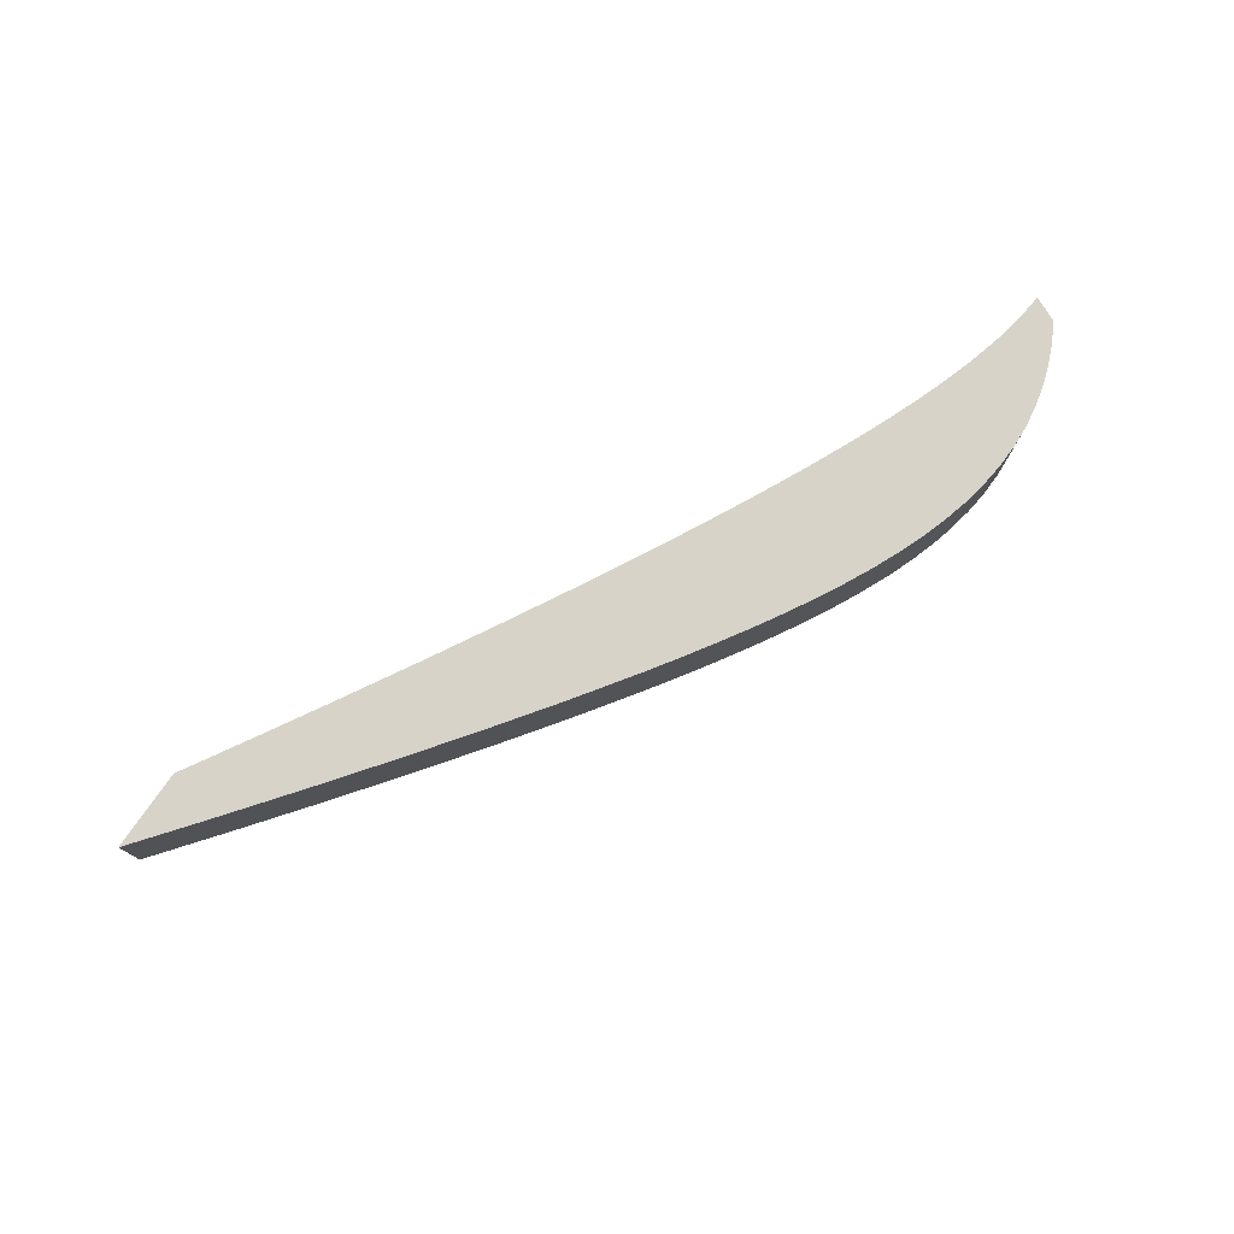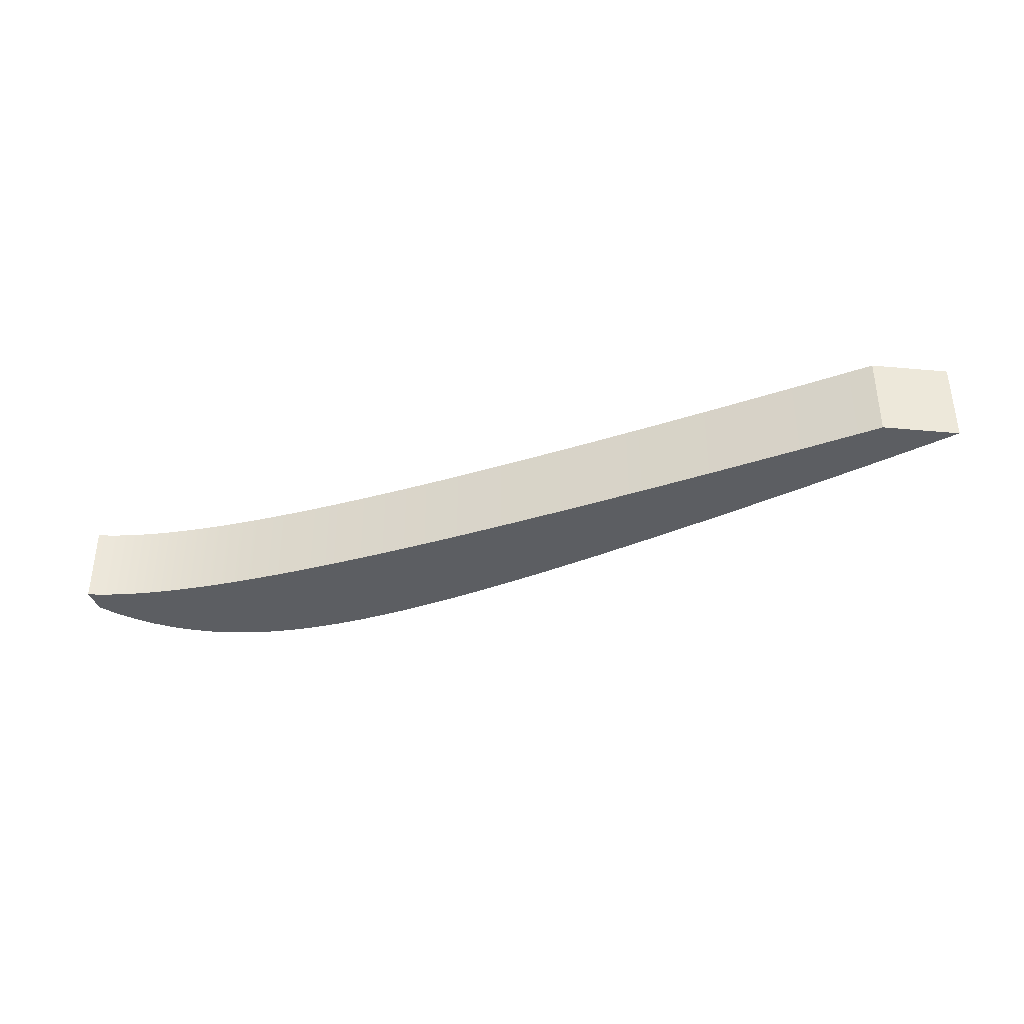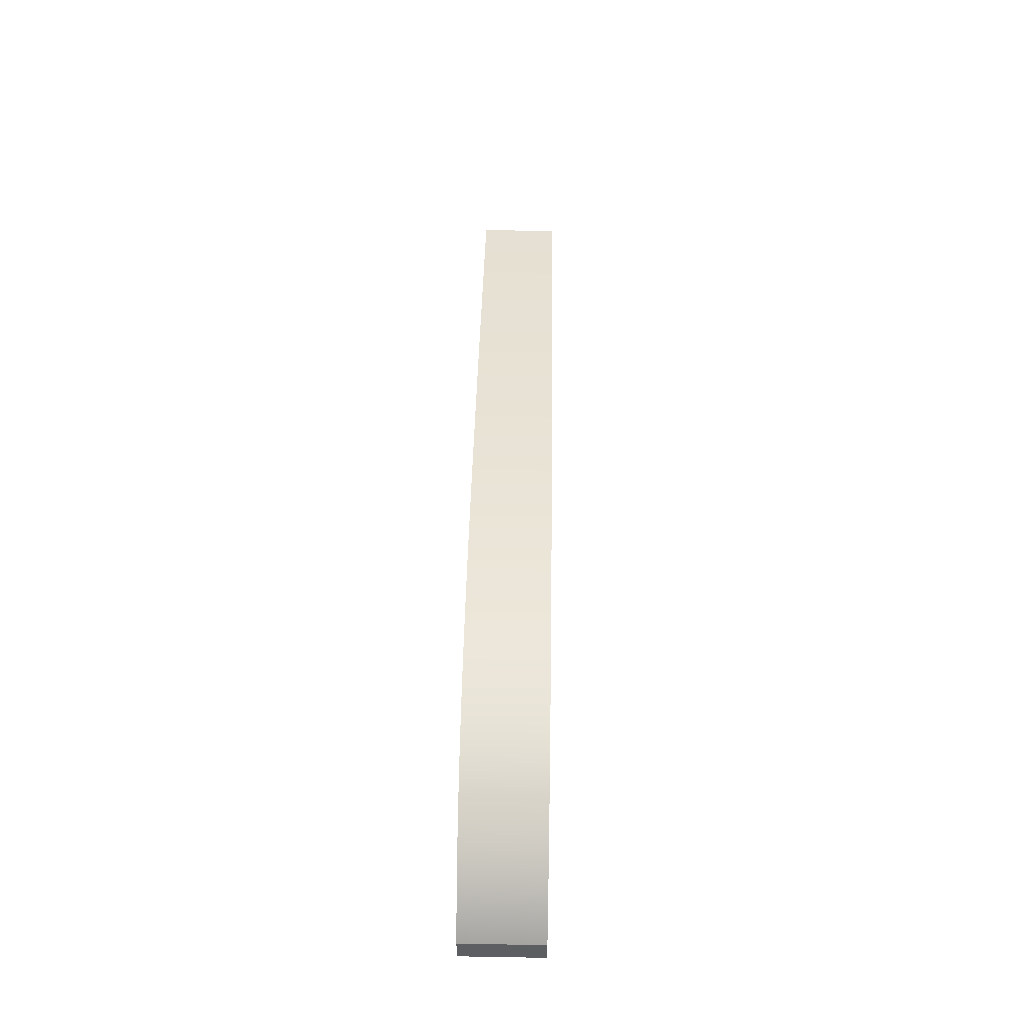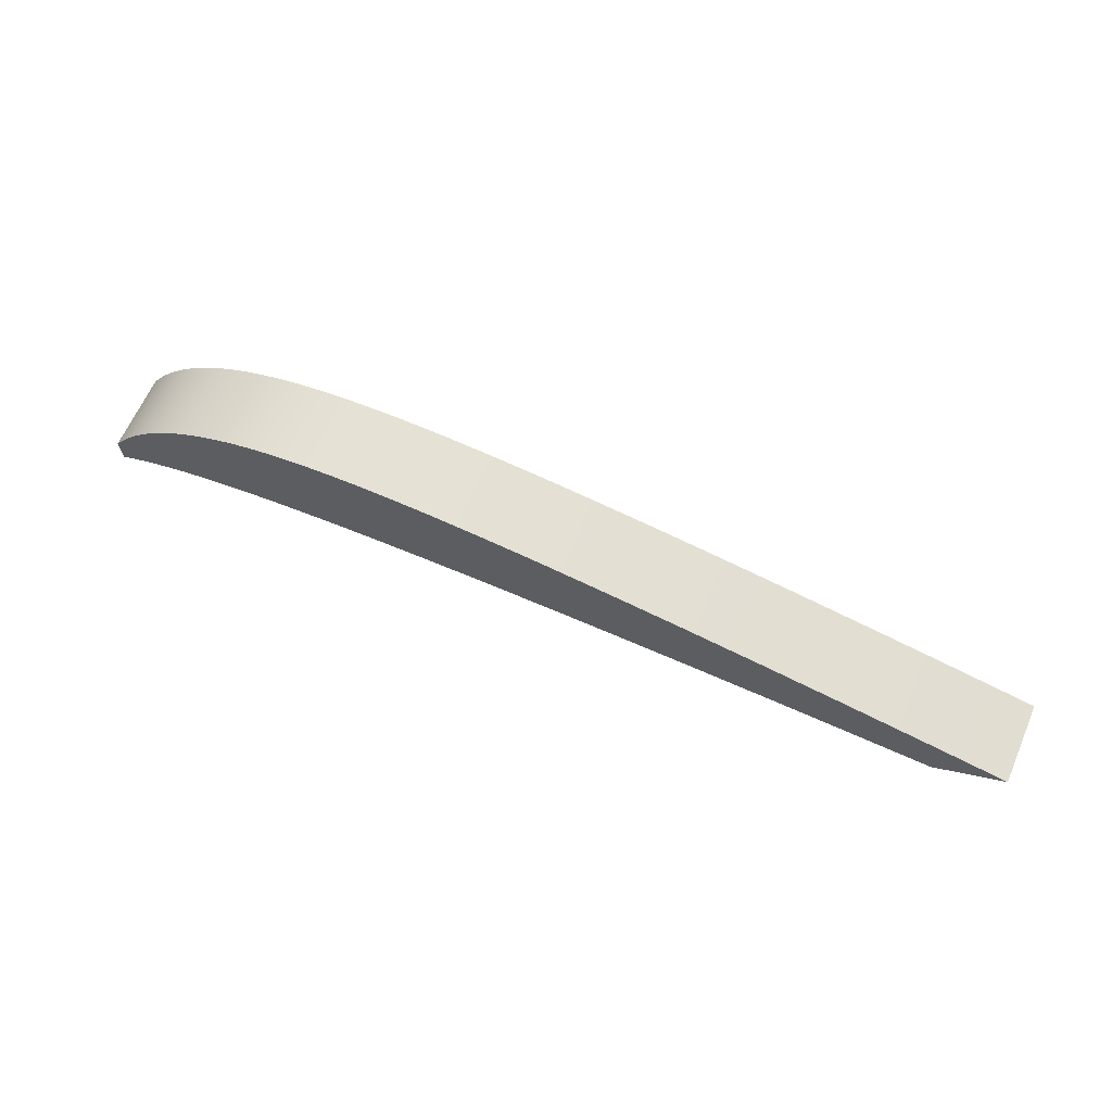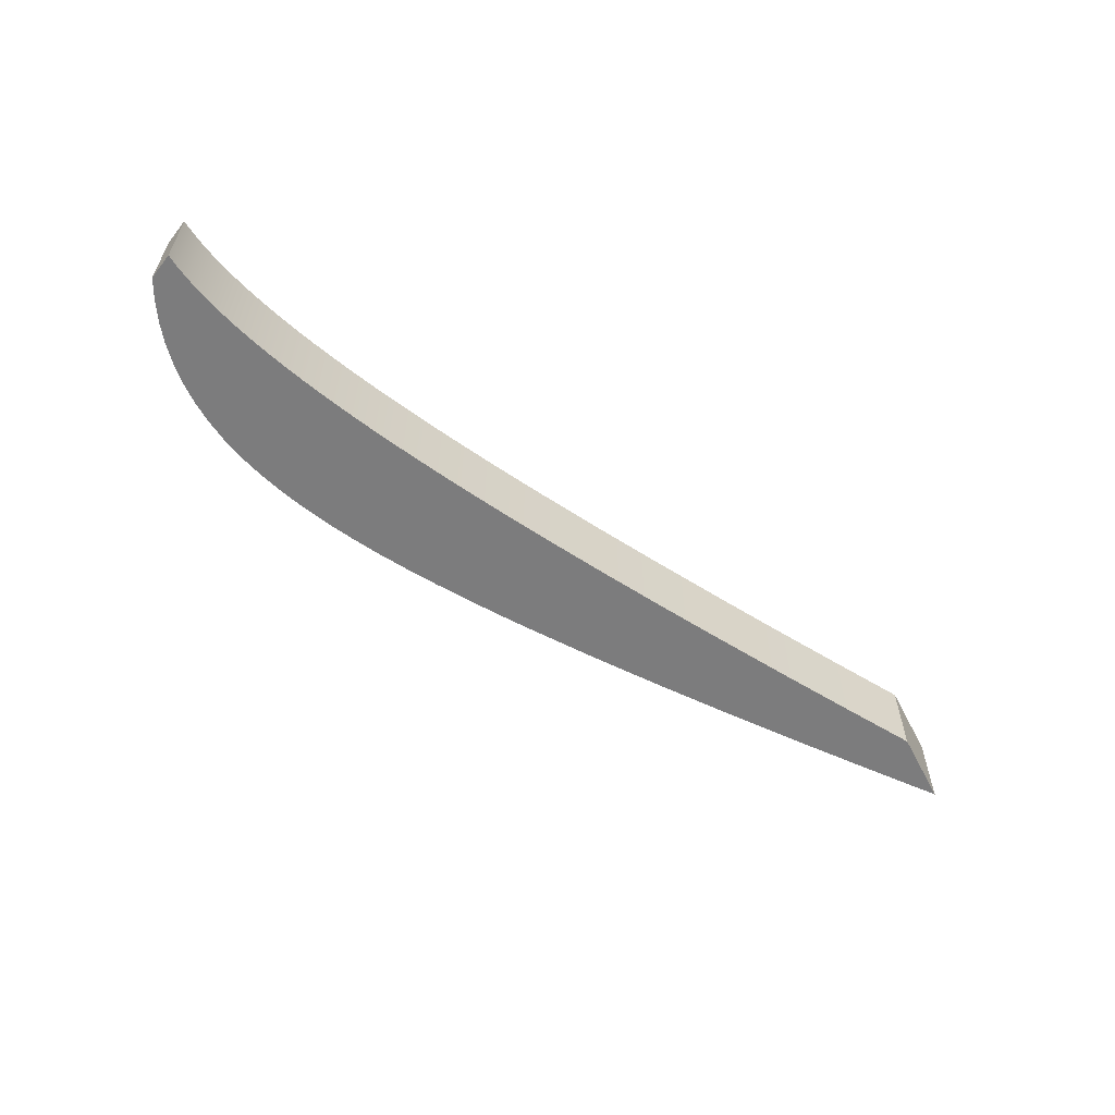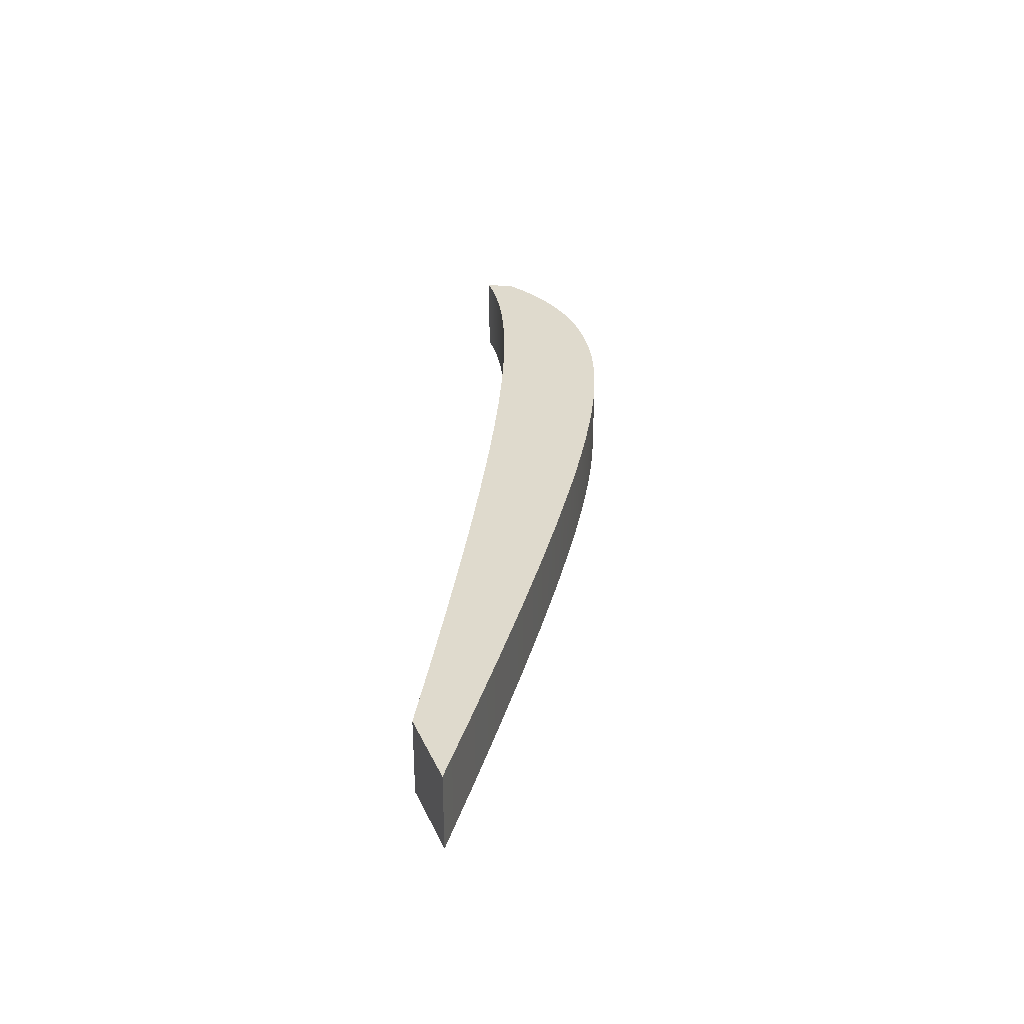
<metadata>
{"format":"obj","ext":"obj","renderer":"f3d","projection":"perspective","resolution":1024,"background":"white","views":[{"elev":76.1,"azim":152.0,"up":"+Z"},{"elev":-37.8,"azim":20.7,"up":"+Z"},{"elev":48.7,"azim":-88.9,"up":"+Y"},{"elev":64.4,"azim":23.5,"up":"+Y"},{"elev":-58.8,"azim":-35.3,"up":"+Z"},{"elev":32.9,"azim":95.6,"up":"+Z"}]}
</metadata>
<code>
v -0.01834 0.366 0
v 0.1497 0.6092 0
v 0.3347 0.8339 0
v 0.5369 1.04 0
v 0.7562 1.227 0
v 0.993 1.395 0
v 1.247 1.544 0
v 1.519 1.674 0
v 1.809 1.785 0
v 2.117 1.877 0
v 2.443 1.951 0
v 2.786 2.006 0
v 3.146 2.045 0
v 3.523 2.069 0
v 3.916 2.078 0
v 4.324 2.074 0
v 4.746 2.058 0
v 5.182 2.032 0
v 5.63 1.997 0
v 6.09 1.953 0
v 6.562 1.902 0
v 7.536 1.779 0
v 8.549 1.633 0
v 9.597 1.468 0
v 10.68 1.286 0
v 11.79 1.089 0
v 12.93 0.8765 0
v 11.99 0.391 0
v 10.88 0.4519 0
v 9.814 0.5042 0
v 8.782 0.5476 0
v 7.789 0.5816 0
v 6.837 0.6056 0
v 5.931 0.6189 0
v 5.495 0.6213 0
v 5.073 0.6206 0
v 4.663 0.6167 0
v 4.267 0.6096 0
v 3.885 0.599 0
v 3.518 0.585 0
v 3.166 0.5674 0
v 2.83 0.546 0
v 2.509 0.521 0
v 2.203 0.4921 0
v 1.914 0.4595 0
v 1.64 0.423 0
v 1.382 0.3828 0
v 1.14 0.3389 0
v 0.9129 0.2913 0
v 0.7009 0.2401 0
v 0.5037 0.1853 0
v 0.3213 0.127 0
v 0.1534 0.06526 0
v 0 0 0
v 12.93 0.8765 1.118
v 11.79 1.089 1.118
v 10.68 1.286 1.118
v 9.597 1.468 1.118
v 8.549 1.633 1.118
v 7.536 1.779 1.118
v 6.562 1.902 1.118
v 6.09 1.953 1.118
v 5.63 1.997 1.118
v 5.182 2.032 1.118
v 4.746 2.058 1.118
v 4.324 2.074 1.118
v 3.916 2.078 1.118
v 3.523 2.069 1.118
v 3.146 2.045 1.118
v 2.786 2.006 1.118
v 2.443 1.951 1.118
v 2.117 1.877 1.118
v 1.809 1.785 1.118
v 1.519 1.674 1.118
v 1.247 1.544 1.118
v 0.993 1.395 1.118
v 0.7562 1.227 1.118
v 0.5369 1.04 1.118
v 0.3347 0.8339 1.118
v 0.1497 0.6092 1.118
v -0.01834 0.366 1.118
v 0 0 1.118
v 0.1534 0.06526 1.118
v 0.3213 0.127 1.118
v 0.5037 0.1853 1.118
v 0.7009 0.2401 1.118
v 0.9129 0.2913 1.118
v 1.14 0.3389 1.118
v 1.382 0.3828 1.118
v 1.64 0.423 1.118
v 1.914 0.4595 1.118
v 2.203 0.4921 1.118
v 2.509 0.521 1.118
v 2.83 0.546 1.118
v 3.166 0.5674 1.118
v 3.518 0.585 1.118
v 3.885 0.599 1.118
v 4.267 0.6096 1.118
v 4.663 0.6167 1.118
v 5.073 0.6206 1.118
v 5.495 0.6213 1.118
v 5.931 0.6189 1.118
v 6.837 0.6056 1.118
v 7.789 0.5816 1.118
v 8.782 0.5476 1.118
v 9.814 0.5042 1.118
v 10.88 0.4519 1.118
v 11.99 0.391 1.118
v 12.93 0.8765 0
v 11.79 1.089 0
v 10.68 1.286 0
v 9.597 1.468 0
v 8.549 1.633 0
v 7.536 1.779 0
v 6.562 1.902 0
v 6.09 1.953 0
v 5.63 1.997 0
v 5.182 2.032 0
v 4.746 2.058 0
v 4.324 2.074 0
v 3.916 2.078 0
v 3.523 2.069 0
v 3.146 2.045 0
v 2.786 2.006 0
v 2.443 1.951 0
v 2.117 1.877 0
v 1.809 1.785 0
v 1.519 1.674 0
v 1.247 1.544 0
v 0.993 1.395 0
v 0.7562 1.227 0
v 0.5369 1.04 0
v 0.3347 0.8339 0
v 0.1497 0.6092 0
v -0.01834 0.366 0
v -0.01834 0.366 1.118
v 0.1497 0.6092 1.118
v 0.3347 0.8339 1.118
v 0.5369 1.04 1.118
v 0.7562 1.227 1.118
v 0.993 1.395 1.118
v 1.247 1.544 1.118
v 1.519 1.674 1.118
v 1.809 1.785 1.118
v 2.117 1.877 1.118
v 2.443 1.951 1.118
v 2.786 2.006 1.118
v 3.146 2.045 1.118
v 3.523 2.069 1.118
v 3.916 2.078 1.118
v 4.324 2.074 1.118
v 4.746 2.058 1.118
v 5.182 2.032 1.118
v 5.63 1.997 1.118
v 6.09 1.953 1.118
v 6.562 1.902 1.118
v 7.536 1.779 1.118
v 8.549 1.633 1.118
v 9.597 1.468 1.118
v 10.68 1.286 1.118
v 11.79 1.089 1.118
v 12.93 0.8765 1.118
v -0.01834 0.366 0
v 0 0 0
v 0 0 1.118
v -0.01834 0.366 1.118
v 0 0 0
v 0.1534 0.06526 0
v 0.3213 0.127 0
v 0.5037 0.1853 0
v 0.7009 0.2401 0
v 0.9129 0.2913 0
v 1.14 0.3389 0
v 1.382 0.3828 0
v 1.64 0.423 0
v 1.914 0.4595 0
v 2.203 0.4921 0
v 2.509 0.521 0
v 2.83 0.546 0
v 3.166 0.5674 0
v 3.518 0.585 0
v 3.885 0.599 0
v 4.267 0.6096 0
v 4.663 0.6167 0
v 5.073 0.6206 0
v 5.495 0.6213 0
v 5.931 0.6189 0
v 6.837 0.6056 0
v 7.789 0.5816 0
v 8.782 0.5476 0
v 9.814 0.5042 0
v 10.88 0.4519 0
v 11.99 0.391 0
v 11.99 0.391 1.118
v 10.88 0.4519 1.118
v 9.814 0.5042 1.118
v 8.782 0.5476 1.118
v 7.789 0.5816 1.118
v 6.837 0.6056 1.118
v 5.931 0.6189 1.118
v 5.495 0.6213 1.118
v 5.073 0.6206 1.118
v 4.663 0.6167 1.118
v 4.267 0.6096 1.118
v 3.885 0.599 1.118
v 3.518 0.585 1.118
v 3.166 0.5674 1.118
v 2.83 0.546 1.118
v 2.509 0.521 1.118
v 2.203 0.4921 1.118
v 1.914 0.4595 1.118
v 1.64 0.423 1.118
v 1.382 0.3828 1.118
v 1.14 0.3389 1.118
v 0.9129 0.2913 1.118
v 0.7009 0.2401 1.118
v 0.5037 0.1853 1.118
v 0.3213 0.127 1.118
v 0.1534 0.06526 1.118
v 0 0 1.118
v 11.99 0.391 0
v 12.93 0.8765 0
v 12.93 0.8765 1.118
v 11.99 0.391 1.118
f 2 47 1
f 1 47 48
f 1 48 49
f 3 44 2
f 2 44 45
f 2 45 46
f 4 41 3
f 3 41 42
f 3 42 43
f 5 39 4
f 4 39 40
f 4 40 41
f 6 37 5
f 5 37 38
f 5 38 39
f 7 22 6
f 6 22 36
f 6 36 37
f 22 7 21
f 21 7 8
f 21 8 20
f 20 8 9
f 20 9 19
f 19 9 18
f 18 9 10
f 18 10 17
f 17 10 11
f 17 11 16
f 16 11 15
f 15 11 12
f 15 12 13
f 13 14 15
f 36 22 35
f 35 22 23
f 35 23 34
f 34 23 33
f 33 23 24
f 33 24 32
f 32 24 25
f 32 25 31
f 31 25 26
f 31 26 30
f 30 26 29
f 29 26 27
f 29 27 28
f 43 44 3
f 46 47 2
f 49 50 1
f 1 50 51
f 1 51 52
f 52 53 1
f 1 53 54
f 108 55 107
f 107 55 56
f 107 56 106
f 106 56 105
f 105 56 57
f 105 57 104
f 104 57 58
f 104 58 103
f 103 58 59
f 103 59 102
f 102 59 101
f 101 59 60
f 101 60 100
f 100 60 76
f 100 76 99
f 99 76 77
f 99 77 98
f 98 77 97
f 97 77 78
f 97 78 96
f 96 78 95
f 95 78 79
f 95 79 94
f 94 79 93
f 93 79 92
f 92 79 80
f 92 80 91
f 91 80 90
f 90 80 89
f 89 80 81
f 89 81 88
f 88 81 87
f 87 81 86
f 86 81 85
f 85 81 84
f 84 81 83
f 83 81 82
f 76 60 75
f 75 60 61
f 75 61 74
f 74 61 62
f 74 62 73
f 73 62 63
f 73 63 64
f 73 64 72
f 72 64 65
f 72 65 71
f 71 65 66
f 71 66 67
f 68 69 67
f 67 69 70
f 67 70 71
f 109 110 162
f 162 110 161
f 161 110 111
f 161 111 160
f 160 111 112
f 160 112 159
f 159 112 113
f 159 113 158
f 158 113 114
f 158 114 157
f 157 114 115
f 157 115 156
f 156 115 116
f 156 116 155
f 155 116 117
f 155 117 154
f 154 117 118
f 154 118 153
f 153 118 119
f 153 119 152
f 152 119 120
f 152 120 151
f 151 120 121
f 151 121 150
f 150 121 122
f 150 122 149
f 149 122 123
f 149 123 148
f 148 123 124
f 148 124 147
f 147 124 125
f 147 125 146
f 146 125 126
f 146 126 145
f 145 126 127
f 145 127 144
f 144 127 128
f 144 128 143
f 143 128 129
f 143 129 142
f 142 129 130
f 142 130 141
f 141 130 131
f 141 131 140
f 140 131 132
f 140 132 139
f 139 132 133
f 139 133 138
f 138 133 134
f 138 134 137
f 137 134 135
f 137 135 136
f 163 164 166
f 166 164 165
f 167 168 220
f 220 168 219
f 219 168 169
f 219 169 218
f 218 169 170
f 218 170 217
f 217 170 171
f 217 171 216
f 216 171 172
f 216 172 215
f 215 172 173
f 215 173 214
f 214 173 174
f 214 174 213
f 213 174 175
f 213 175 212
f 212 175 176
f 212 176 211
f 211 176 177
f 211 177 210
f 210 177 178
f 210 178 209
f 209 178 179
f 209 179 208
f 208 179 180
f 208 180 207
f 207 180 181
f 207 181 206
f 206 181 182
f 206 182 205
f 205 182 183
f 205 183 204
f 204 183 184
f 204 184 203
f 203 184 185
f 203 185 202
f 202 185 186
f 202 186 201
f 201 186 187
f 201 187 200
f 200 187 188
f 200 188 199
f 199 188 189
f 199 189 198
f 198 189 190
f 198 190 197
f 197 190 191
f 197 191 196
f 196 191 192
f 196 192 195
f 195 192 193
f 195 193 194
f 221 222 224
f 224 222 223

</code>
